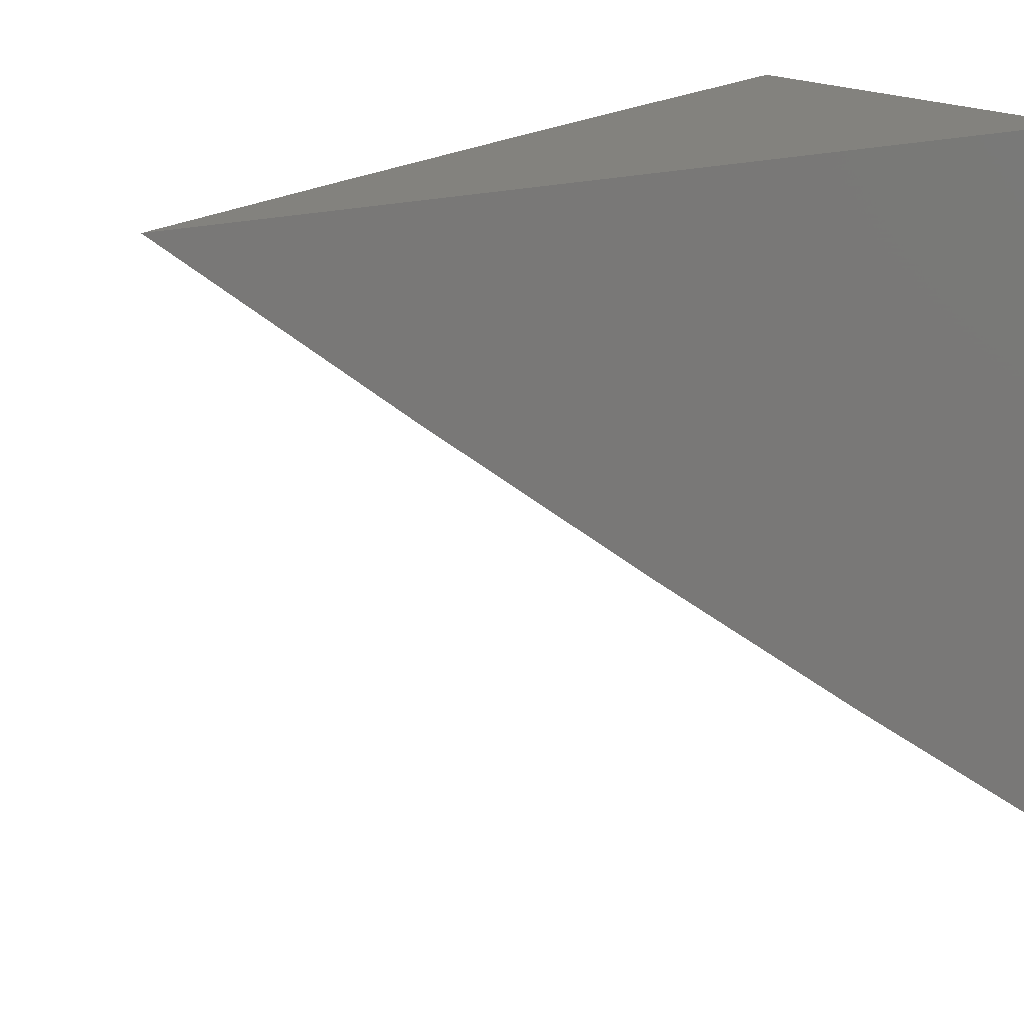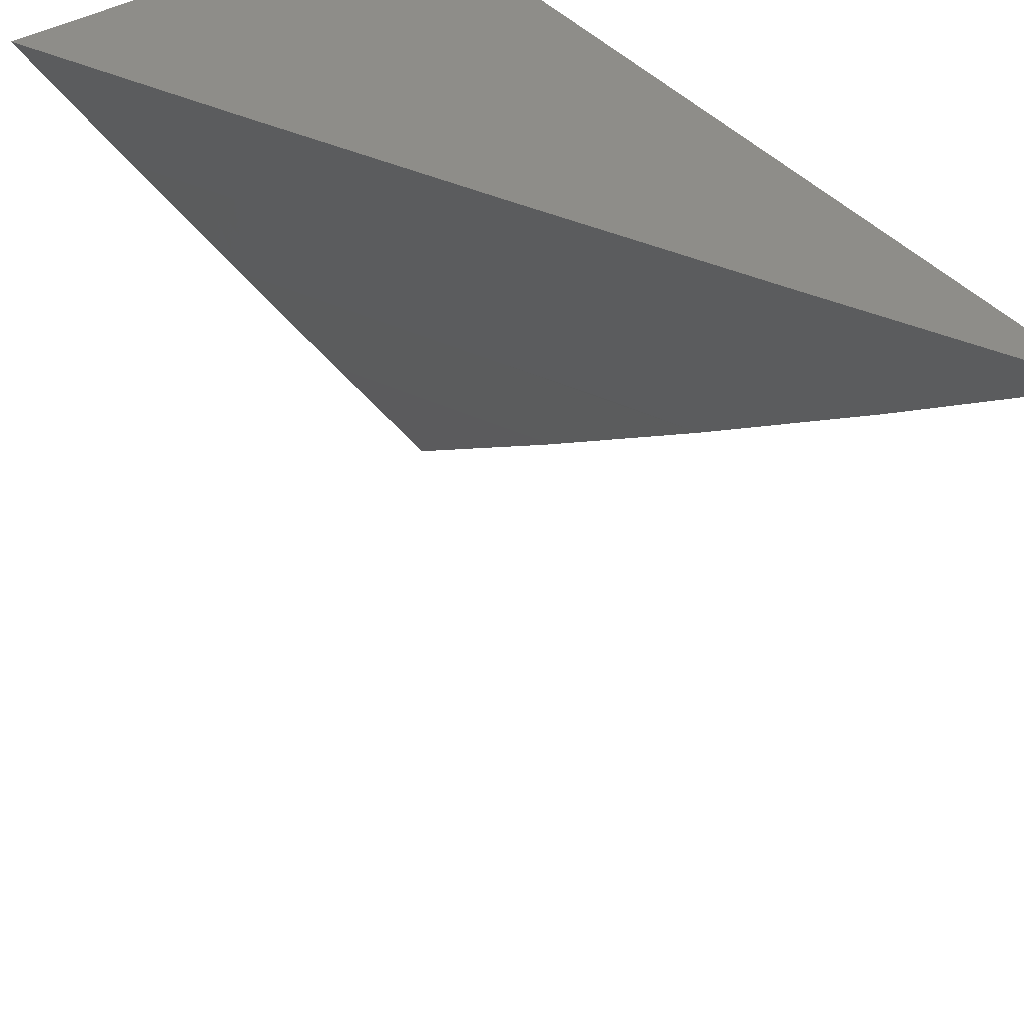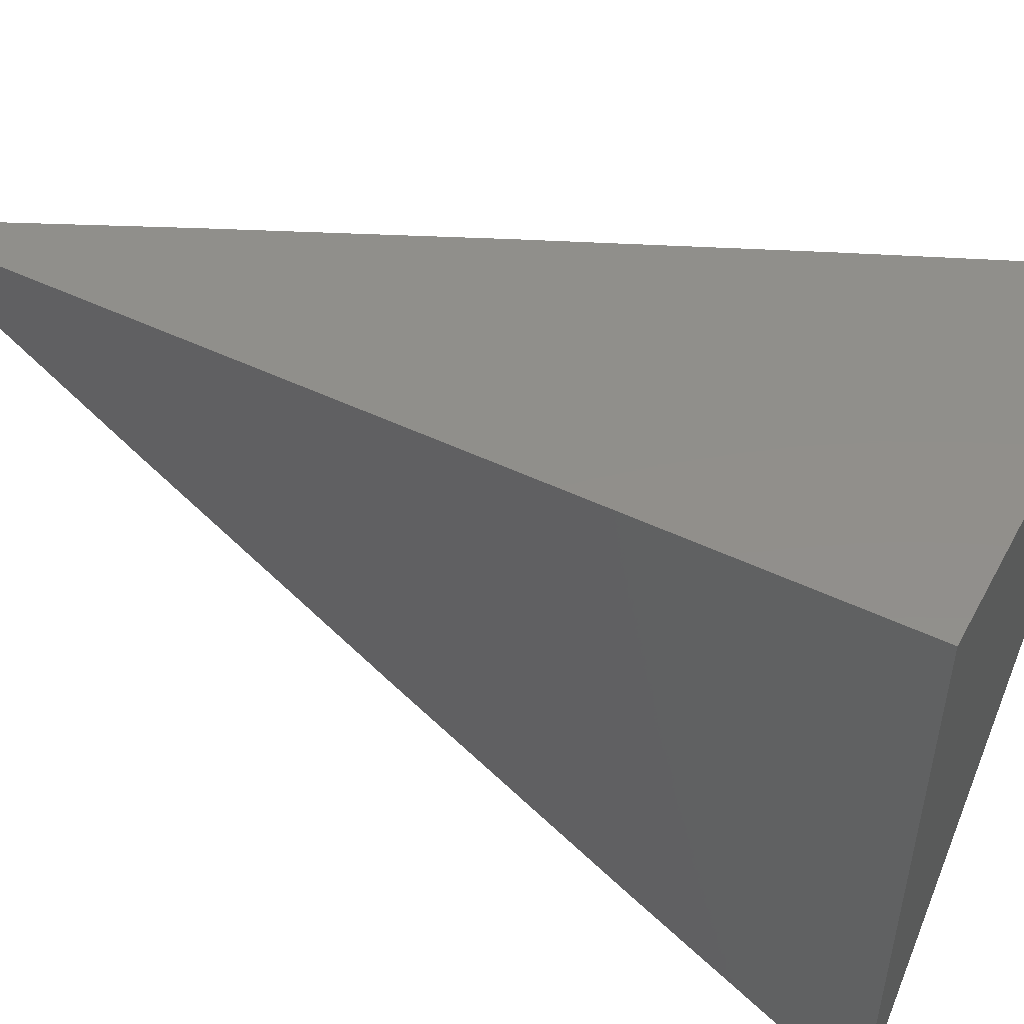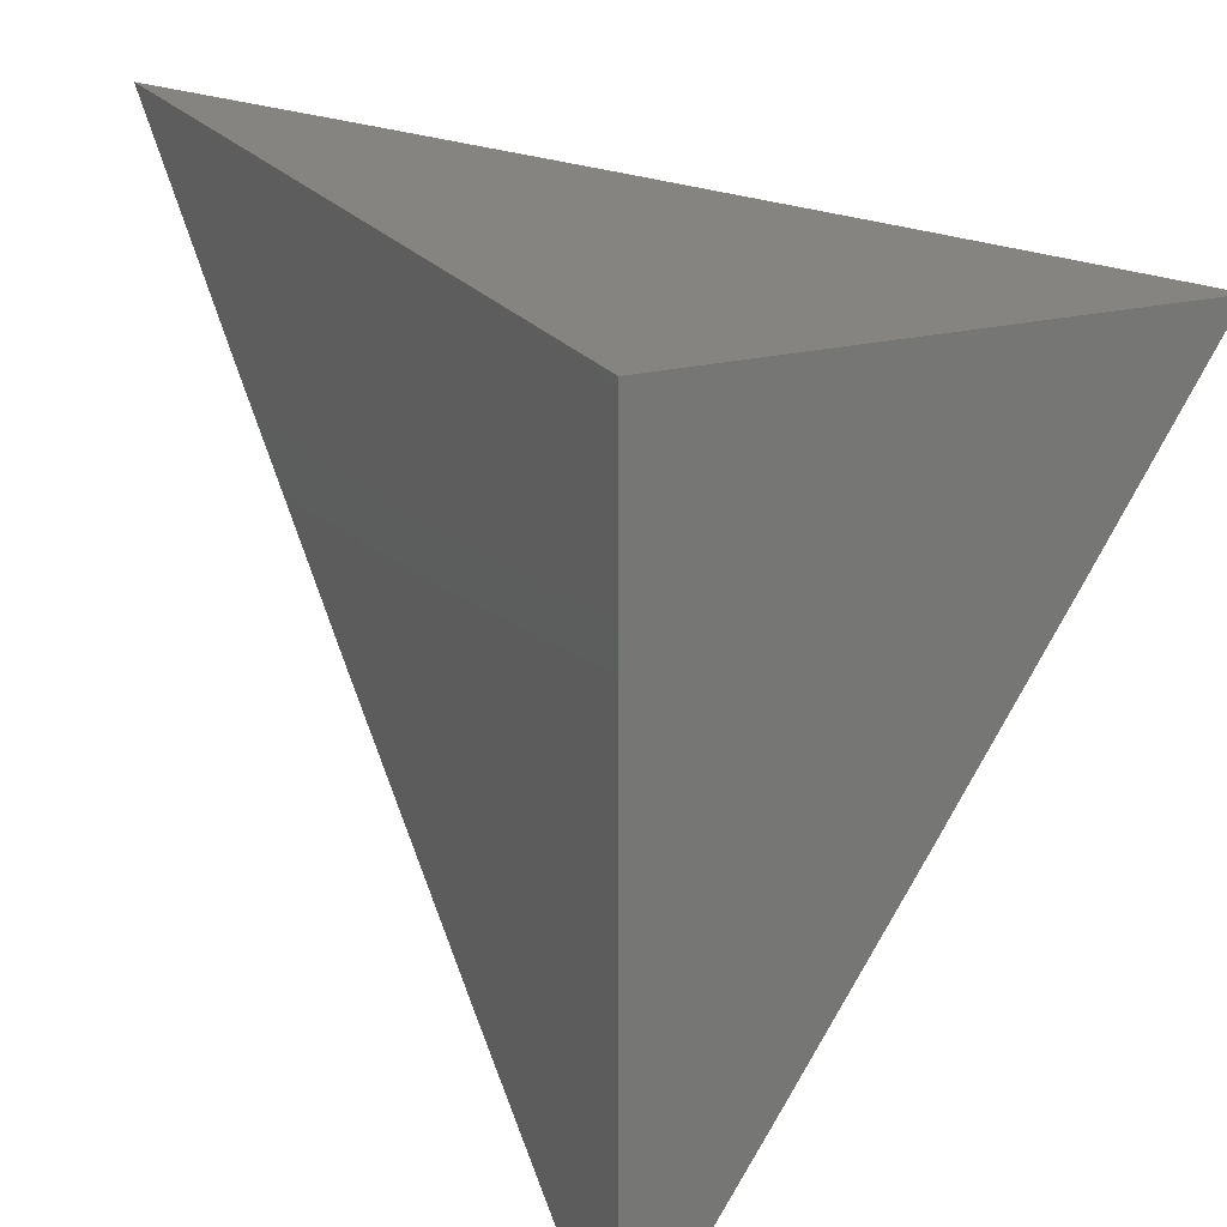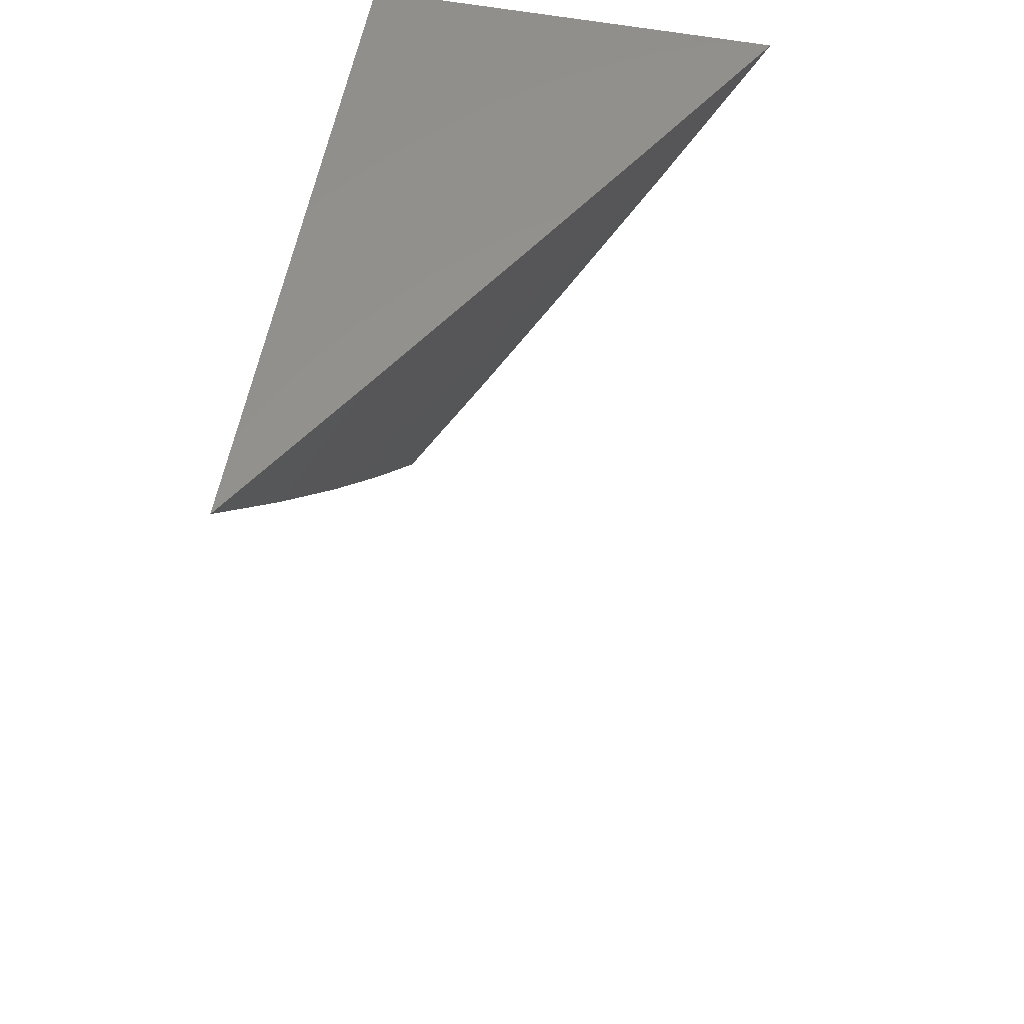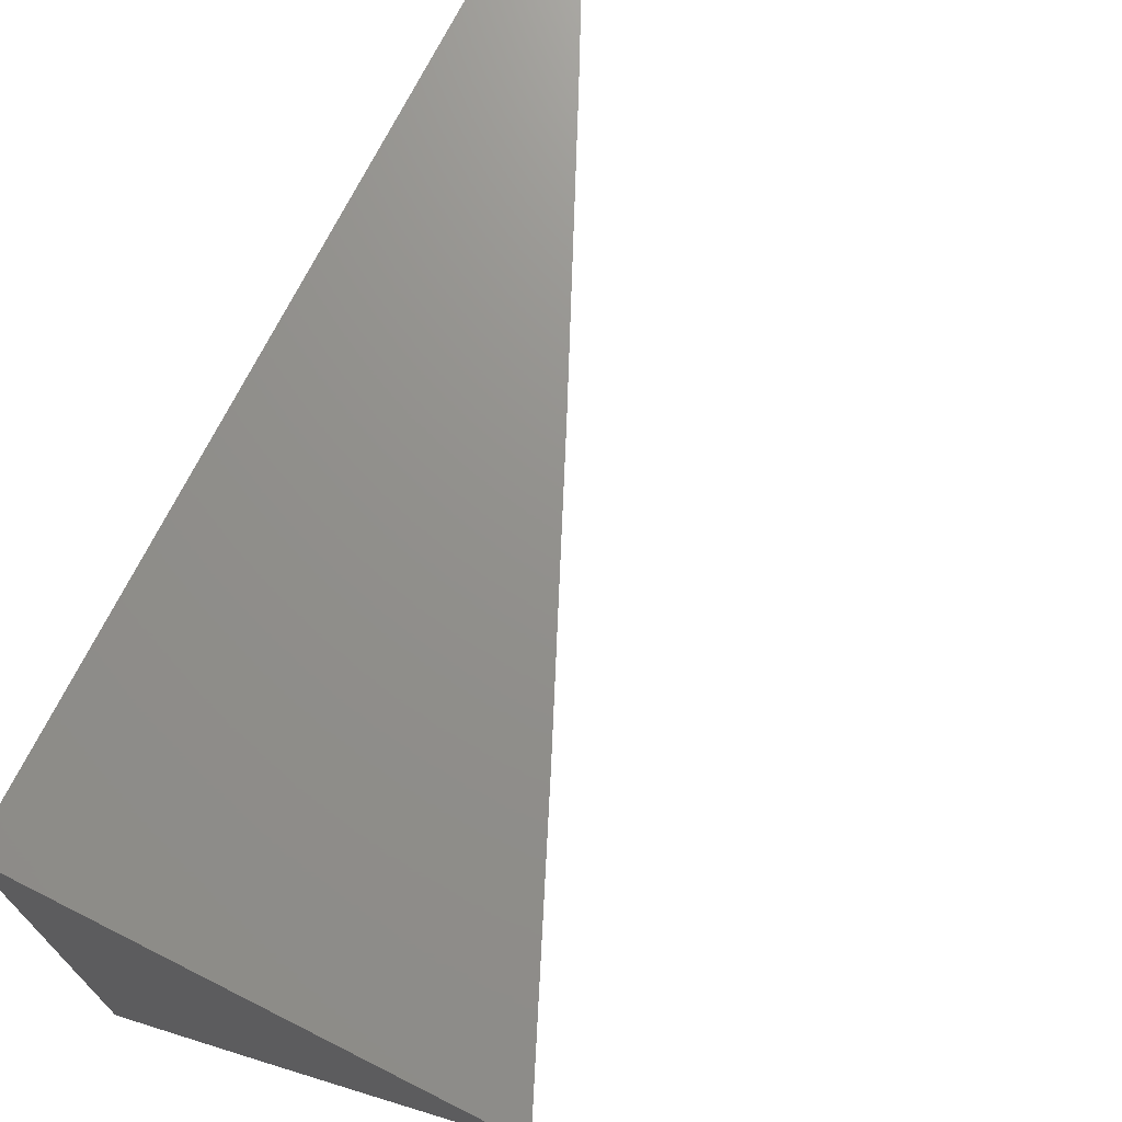
<metadata>
{"format":"stl","ext":"stl","renderer":"f3d","projection":"perspective","resolution":1024,"background":"white","views":[{"elev":16.6,"azim":55.2,"up":"+Z"},{"elev":40.3,"azim":-36.0,"up":"+Z"},{"elev":50.0,"azim":117.7,"up":"+Z"},{"elev":20.7,"azim":155.1,"up":"+Z"},{"elev":58.3,"azim":-169.2,"up":"+Y"},{"elev":72.0,"azim":-153.2,"up":"+Z"}]}
</metadata>
<code>
# stl→obj: 24 verts, 44 faces
v -9 -4.3 -6
v -9.035 -4.225 -6
v -9 -4.226 -6.056
v -9.007 -4.212 -6.054
v -9 -4.151 -6.11
v -9.042 -4.138 -6.054
v -9.013 -4.124 -6.108
v -9.059 -4.1 -6.054
v -9.03 -4.087 -6.108
v -9.076 -4.063 -6.054
v -9.047 -4.05 -6.108
v -9.064 -4.013 -6.108
v -9.018 -4.037 -6.162
v -9.035 -4 -6.163
v -9 -4 -6.216
v -9.07 -4.151 -6
v -9.104 -4.075 -6
v -9.092 -4.025 -6.054
v -9.069 -4 -6.109
v -9.137 -4 -6
v -9.103 -4 -6.054
v -9 -4.076 -6.164
v -9.002 -4.074 -6.162
v -9 -4 -6
f 1 2 3
f 3 2 4
f 3 4 5
f 5 4 6
f 5 6 7
f 7 6 8
f 7 8 9
f 9 8 10
f 9 10 11
f 11 10 12
f 11 12 13
f 13 12 14
f 13 14 15
f 2 16 4
f 4 16 6
f 6 16 8
f 8 16 17
f 8 17 10
f 10 17 18
f 10 18 12
f 12 18 19
f 12 19 14
f 17 20 18
f 18 20 21
f 18 21 19
f 15 22 13
f 13 22 23
f 13 23 11
f 11 23 9
f 23 22 9
f 9 22 5
f 9 5 7
f 15 14 24
f 24 14 19
f 24 19 21
f 21 20 24
f 20 17 24
f 24 17 16
f 24 16 2
f 2 1 24
f 1 3 24
f 24 3 5
f 24 5 22
f 22 15 24

</code>
